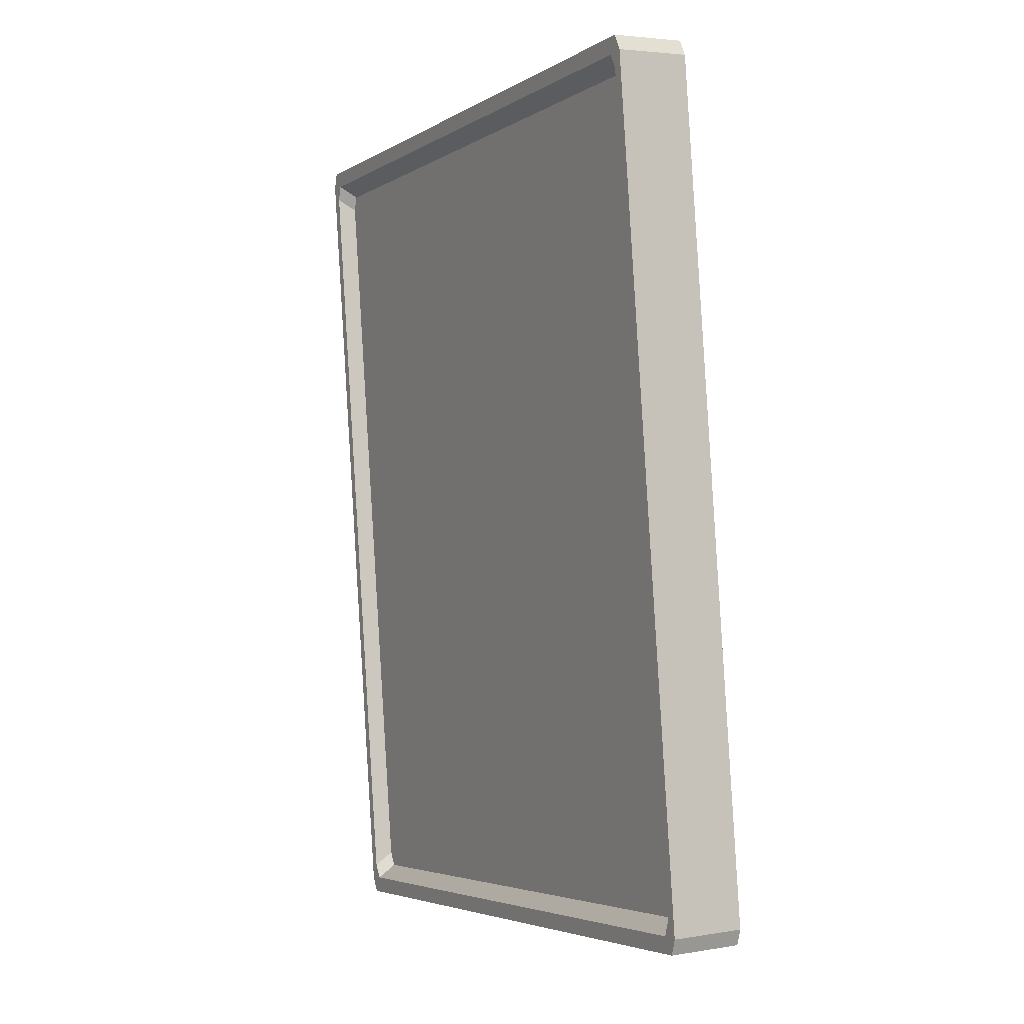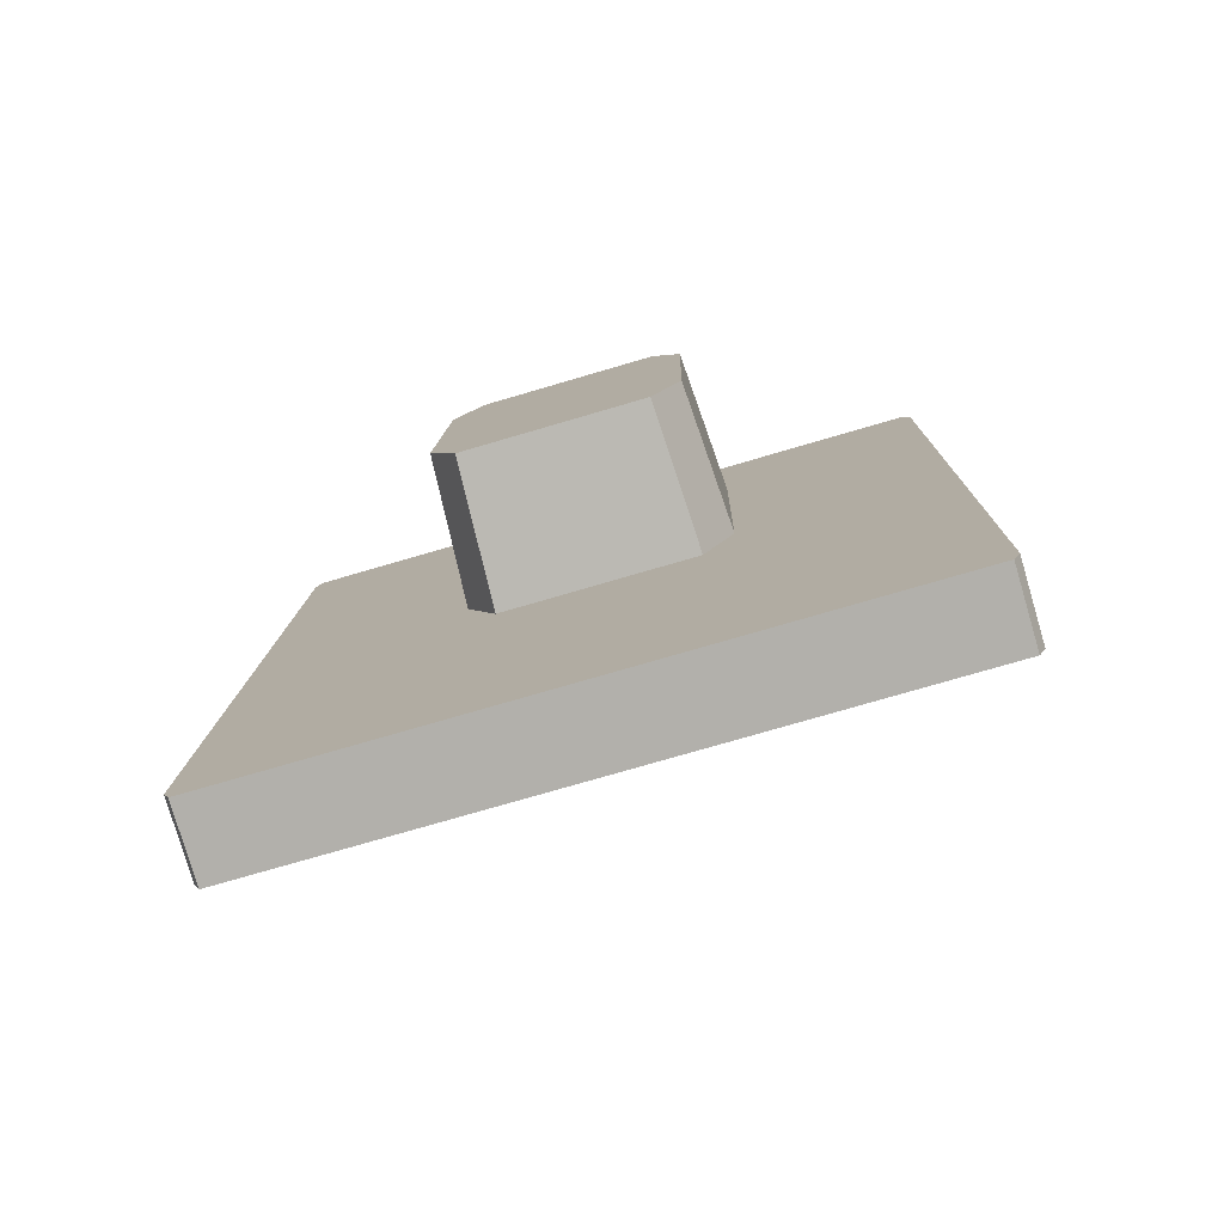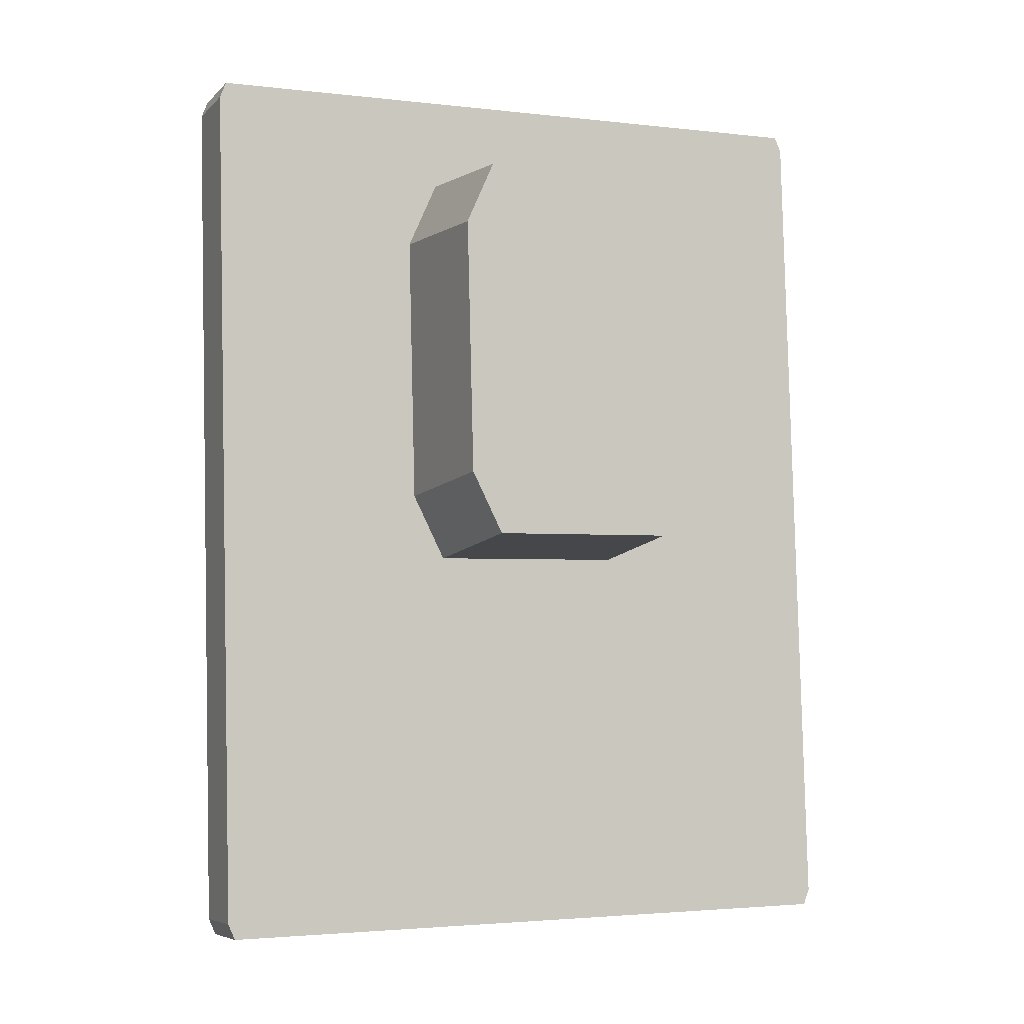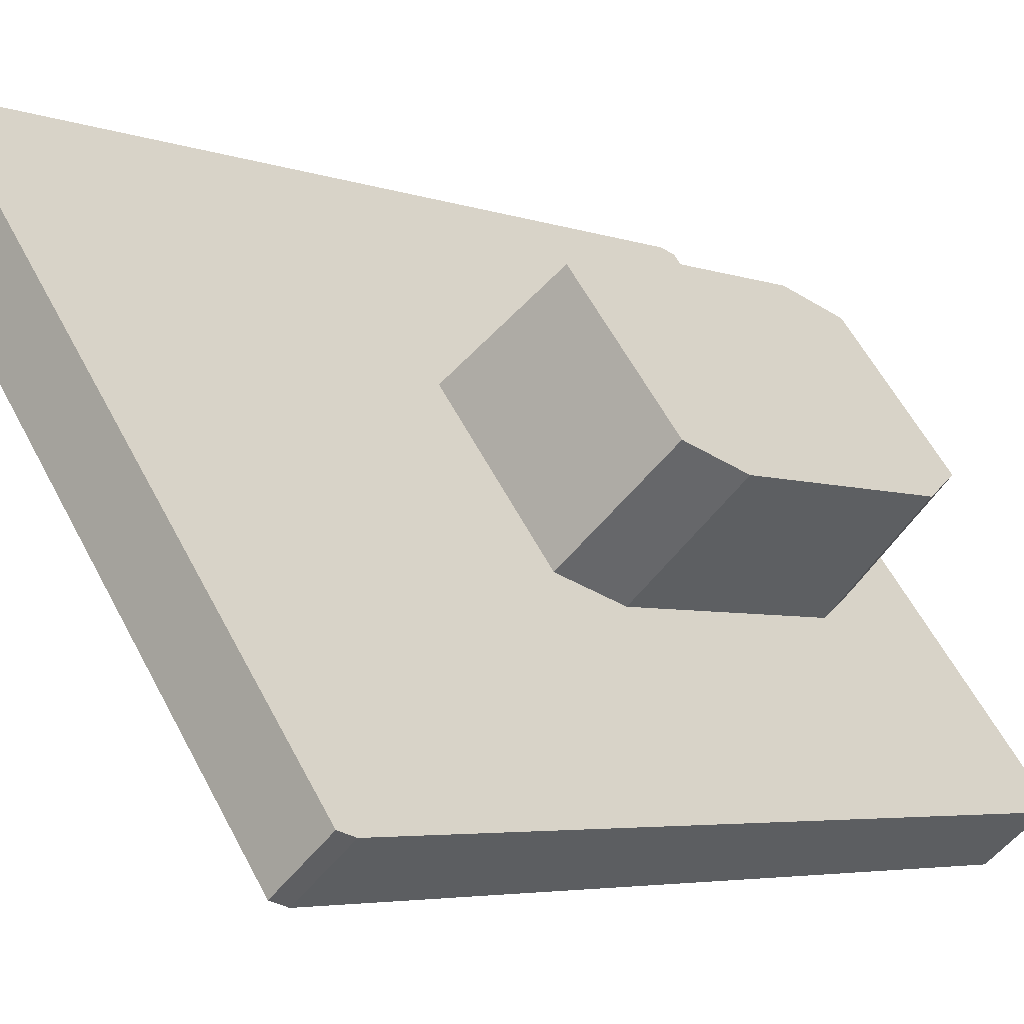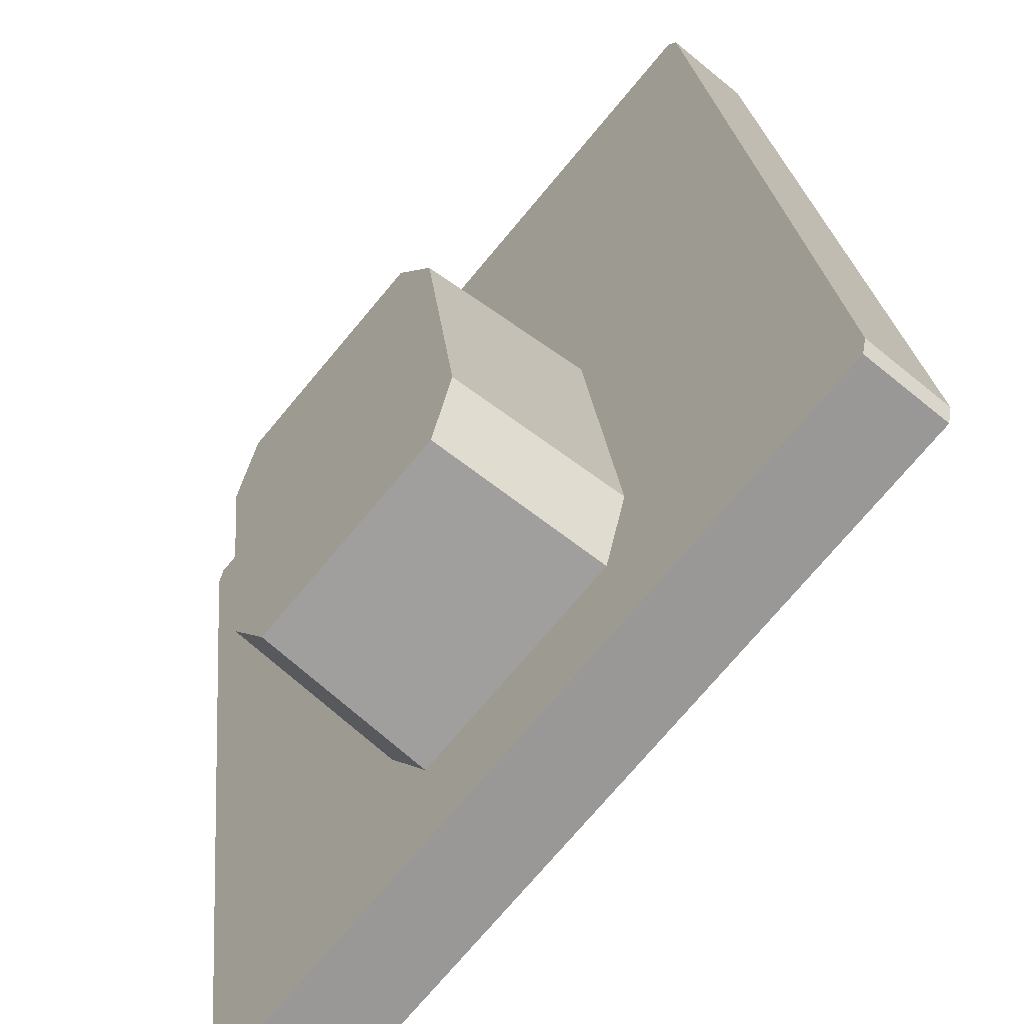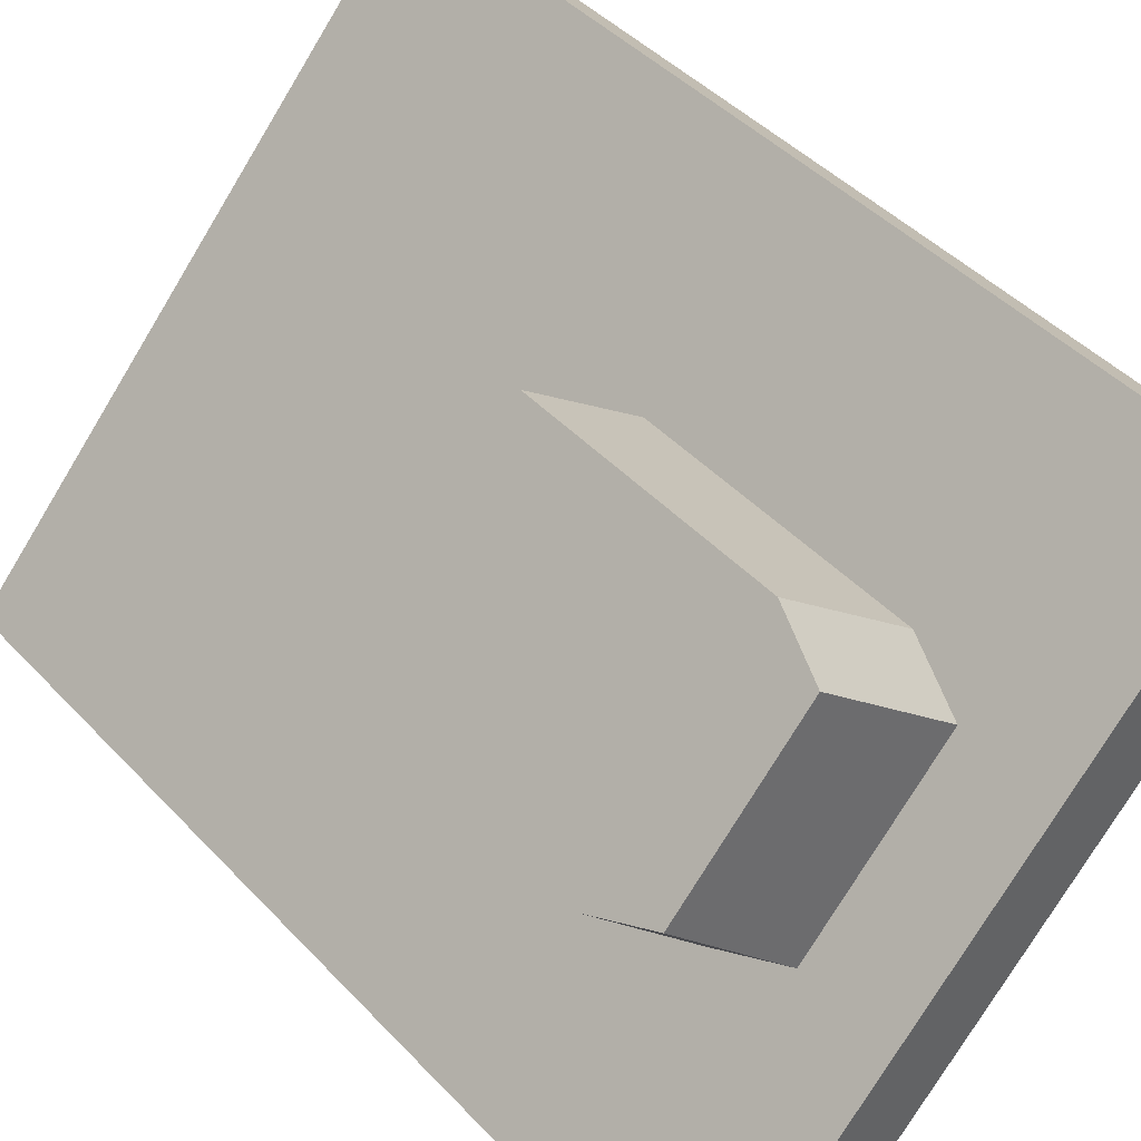
<metadata>
{"format":"obj","ext":"obj","renderer":"f3d","projection":"perspective","resolution":1024,"background":"white","views":[{"elev":-4.1,"azim":111.5,"up":"+Z"},{"elev":-75.1,"azim":-113.4,"up":"+Z"},{"elev":-2.4,"azim":-152.8,"up":"+Z"},{"elev":-1.2,"azim":-136.7,"up":"+Y"},{"elev":19.3,"azim":-2.2,"up":"+Y"},{"elev":40.1,"azim":-36.3,"up":"+Y"}]}
</metadata>
<code>
o SM_Prop_Television_Flat_Wall_01_-_Copy.004
v -5.239 -1.999 1.279
v -5.221 -2.014 1.277
v -5.226 -2.011 1.545
v -5.208 -2.026 1.544
v -5.091 -1.849 1.546
v -5.073 -1.864 1.544
v -5.104 -1.837 1.279
v -5.086 -1.852 1.278
v -5.224 -2.01 1.55
v -5.206 -2.025 1.549
v -5.074 -1.866 1.549
v -5.092 -1.851 1.551
v -5.106 -1.839 1.275
v -5.088 -1.854 1.273
v -5.22 -2.013 1.273
v -5.238 -1.997 1.274
v -5.088 -1.855 1.283
v -5.219 -2.012 1.283
v -5.075 -1.866 1.539
v -5.206 -2.023 1.539
v -5.076 -1.868 1.544
v -5.204 -2.022 1.543
v -5.218 -2.01 1.278
v -5.089 -1.856 1.278
v -5.093 -1.853 1.288
v -5.222 -2.007 1.287
v -5.081 -1.864 1.535
v -5.209 -2.018 1.535
v -5.082 -1.866 1.54
v -5.208 -2.017 1.54
v -5.221 -2.006 1.283
v -5.095 -1.854 1.283
v -5.139 -1.893 1.416
v -5.191 -1.955 1.416
v -5.186 -1.959 1.501
v -5.135 -1.897 1.501
v -5.179 -1.952 1.521
v -5.14 -1.906 1.522
v -5.146 -1.9 1.395
v -5.185 -1.947 1.395
v -5.176 -1.866 1.422
v -5.224 -1.924 1.421
v -5.22 -1.927 1.501
v -5.172 -1.869 1.501
v -5.214 -1.921 1.521
v -5.177 -1.877 1.521
v -5.183 -1.872 1.402
v -5.219 -1.916 1.402
v -5.187 -1.88 1.434
v -5.212 -1.911 1.434
v -5.21 -1.913 1.489
v -5.184 -1.883 1.489
f 2 3 1
f 10 12 9
f 6 7 5
f 14 16 13
f 25 28 26
f 50 52 49
f 4 9 3
f 28 29 30
f 5 11 6
f 44 45 46
f 8 13 7
f 26 32 25
f 1 15 2
f 41 48 42
f 6 17 8
f 4 18 20
f 11 19 6
f 10 21 11
f 10 20 22
f 15 18 2
f 15 24 23
f 14 17 24
f 19 25 17
f 20 26 28
f 19 29 27
f 22 29 21
f 20 30 22
f 18 31 26
f 23 32 31
f 17 32 24
f 3 34 1
f 5 33 36
f 9 35 3
f 12 37 9
f 12 36 38
f 13 33 7
f 13 40 39
f 16 34 40
f 34 43 42
f 33 44 36
f 37 43 35
f 37 46 45
f 38 44 46
f 39 41 33
f 40 47 39
f 40 42 48
f 42 49 41
f 42 51 50
f 43 52 51
f 41 52 44
f 2 4 3
f 10 11 12
f 6 8 7
f 14 15 16
f 25 27 28
f 50 51 52
f 4 10 9
f 28 27 29
f 5 12 11
f 44 43 45
f 8 14 13
f 26 31 32
f 1 16 15
f 41 47 48
f 6 19 17
f 4 2 18
f 11 21 19
f 10 22 21
f 10 4 20
f 15 23 18
f 15 14 24
f 14 8 17
f 19 27 25
f 20 18 26
f 19 21 29
f 22 30 29
f 20 28 30
f 18 23 31
f 23 24 32
f 17 25 32
f 3 35 34
f 5 7 33
f 9 37 35
f 12 38 37
f 12 5 36
f 13 39 33
f 13 16 40
f 16 1 34
f 34 35 43
f 33 41 44
f 37 45 43
f 37 38 46
f 38 36 44
f 39 47 41
f 40 48 47
f 40 34 42
f 42 50 49
f 42 43 51
f 43 44 52
f 41 49 52

</code>
